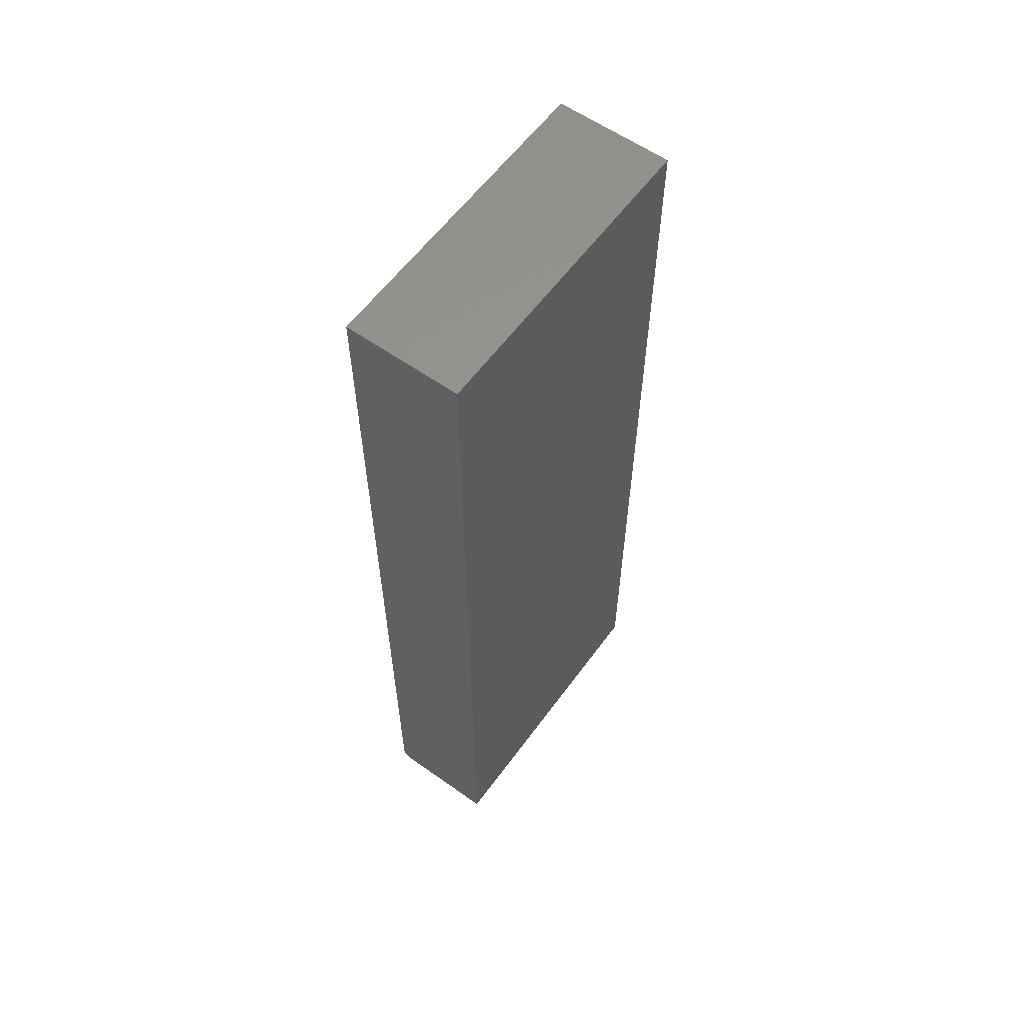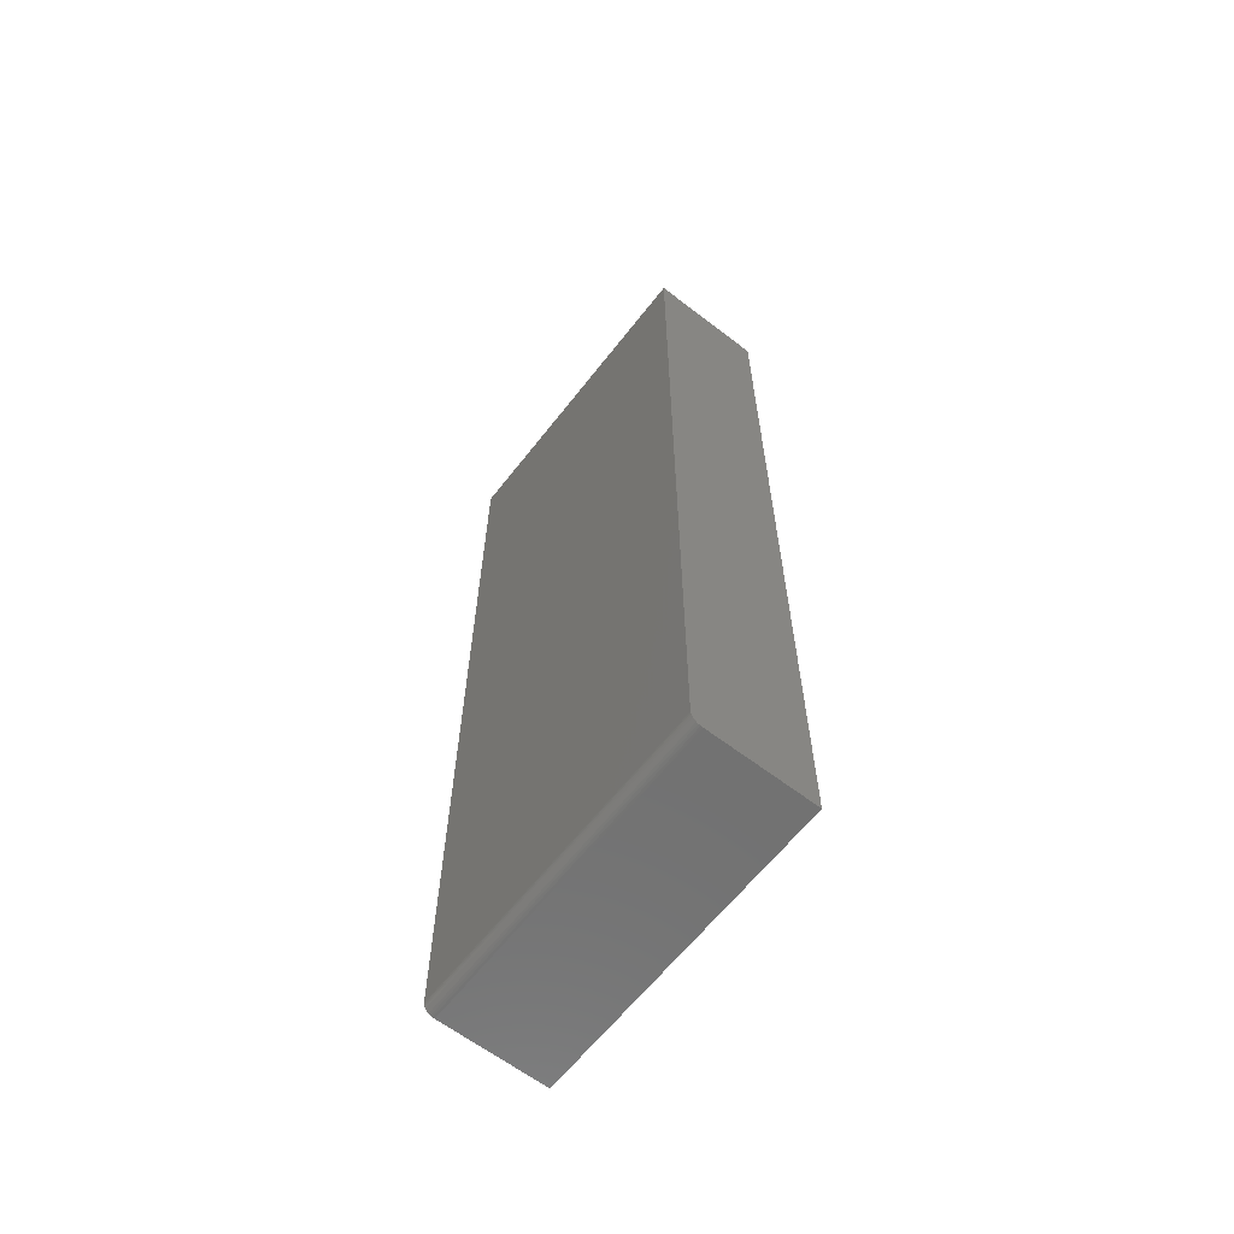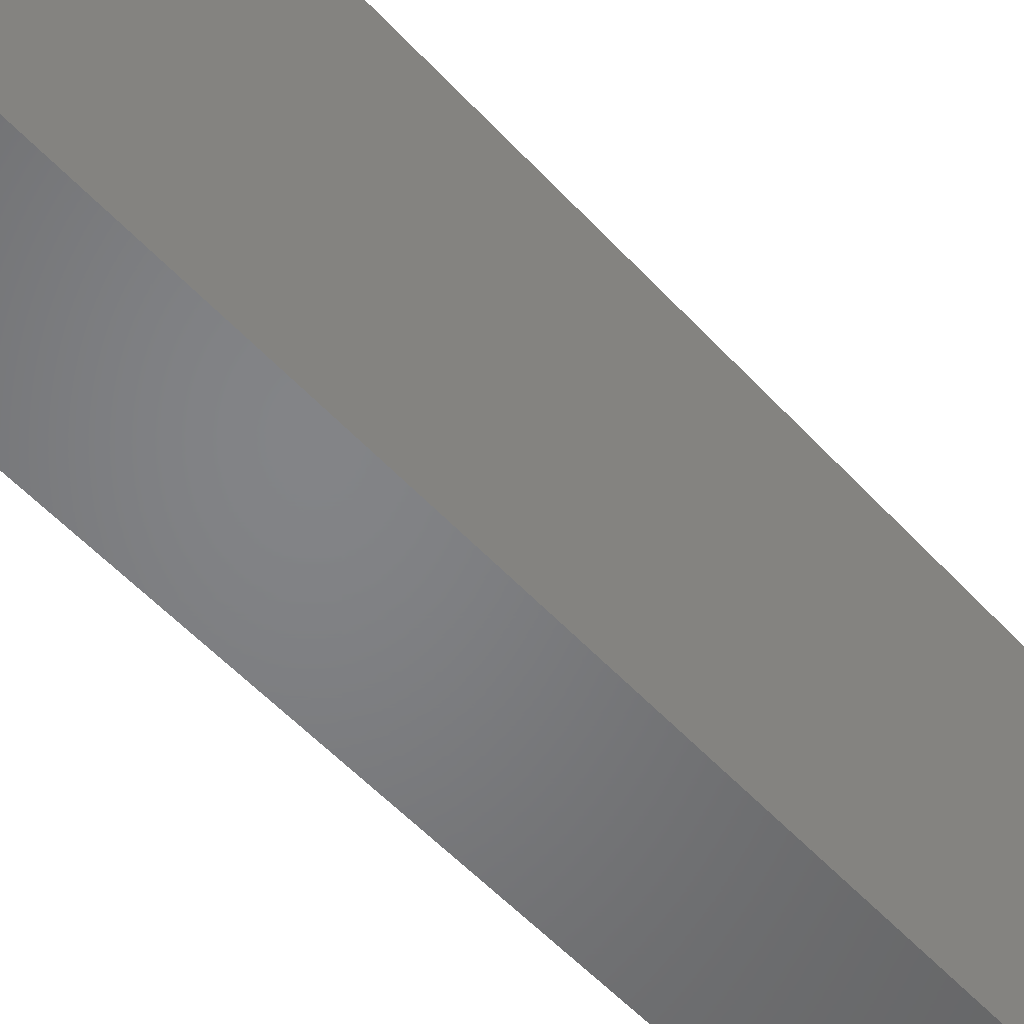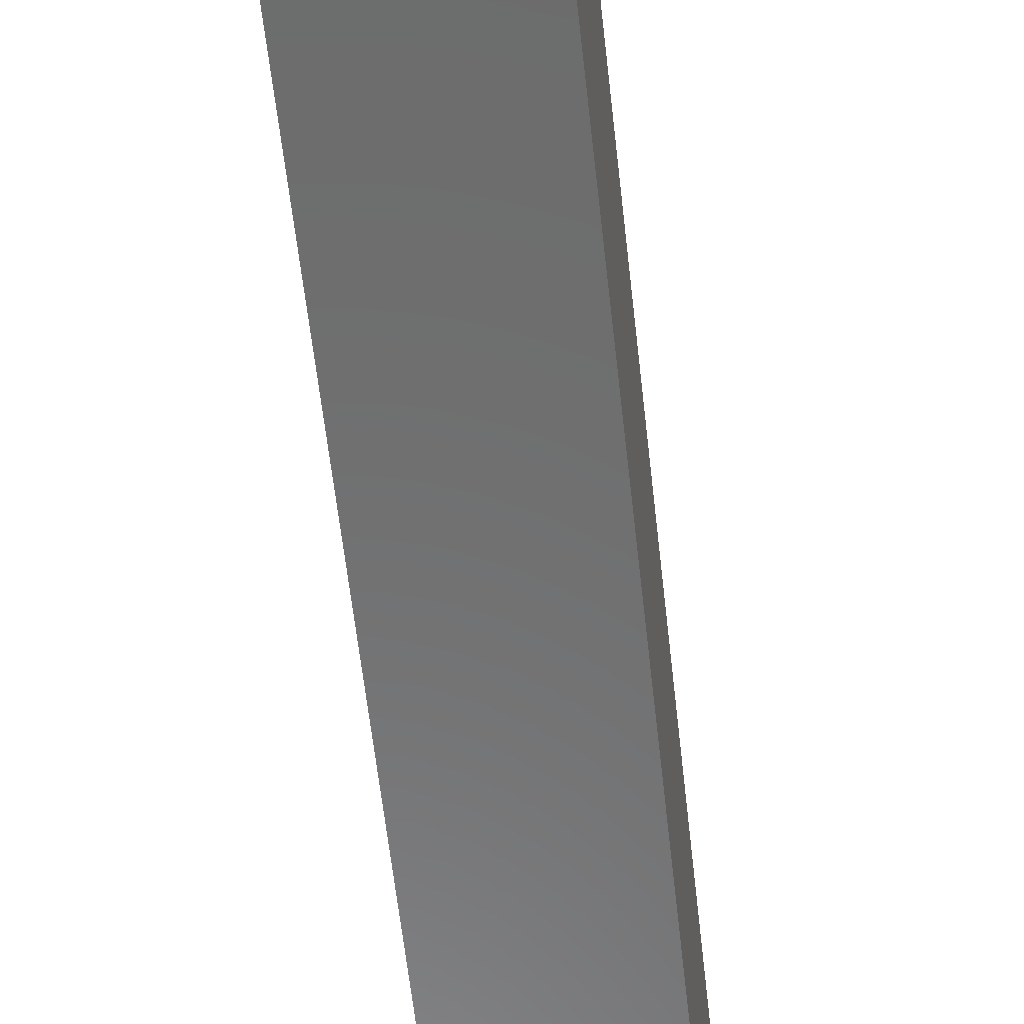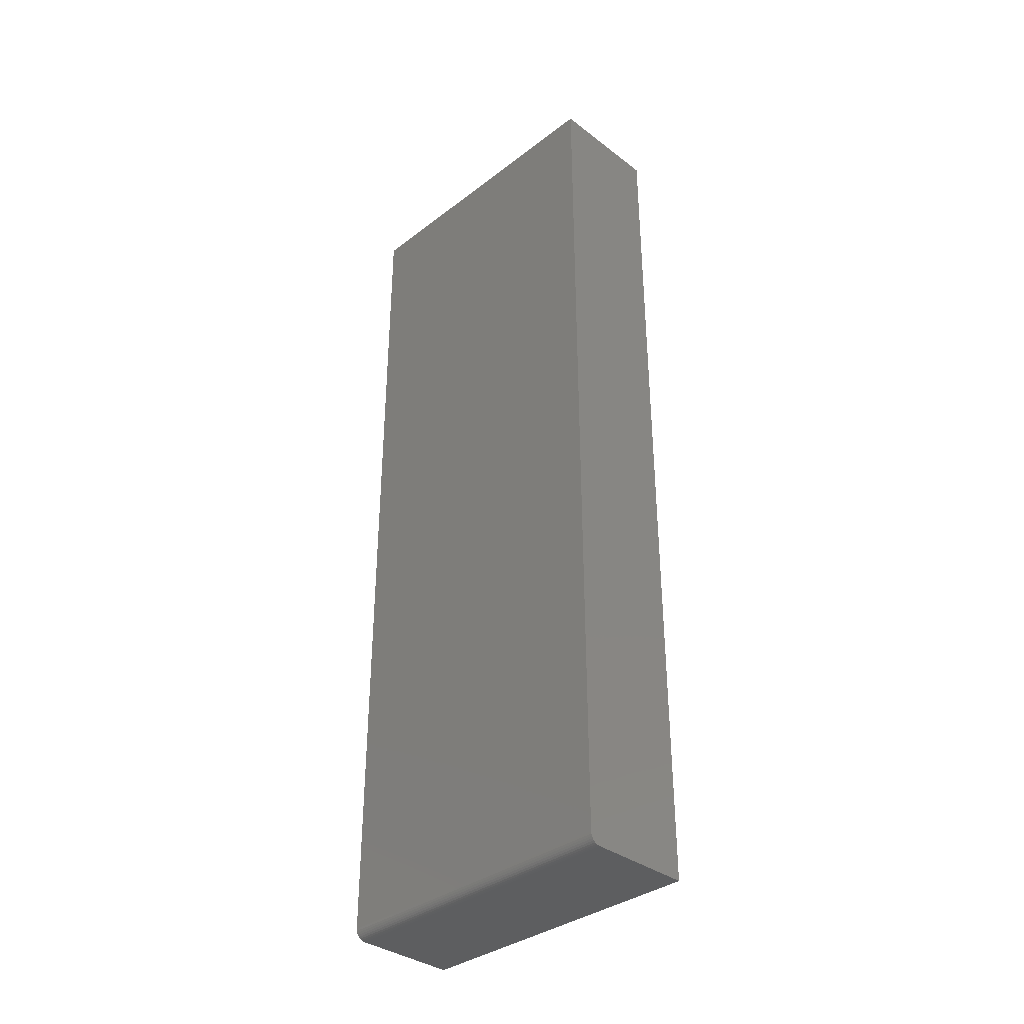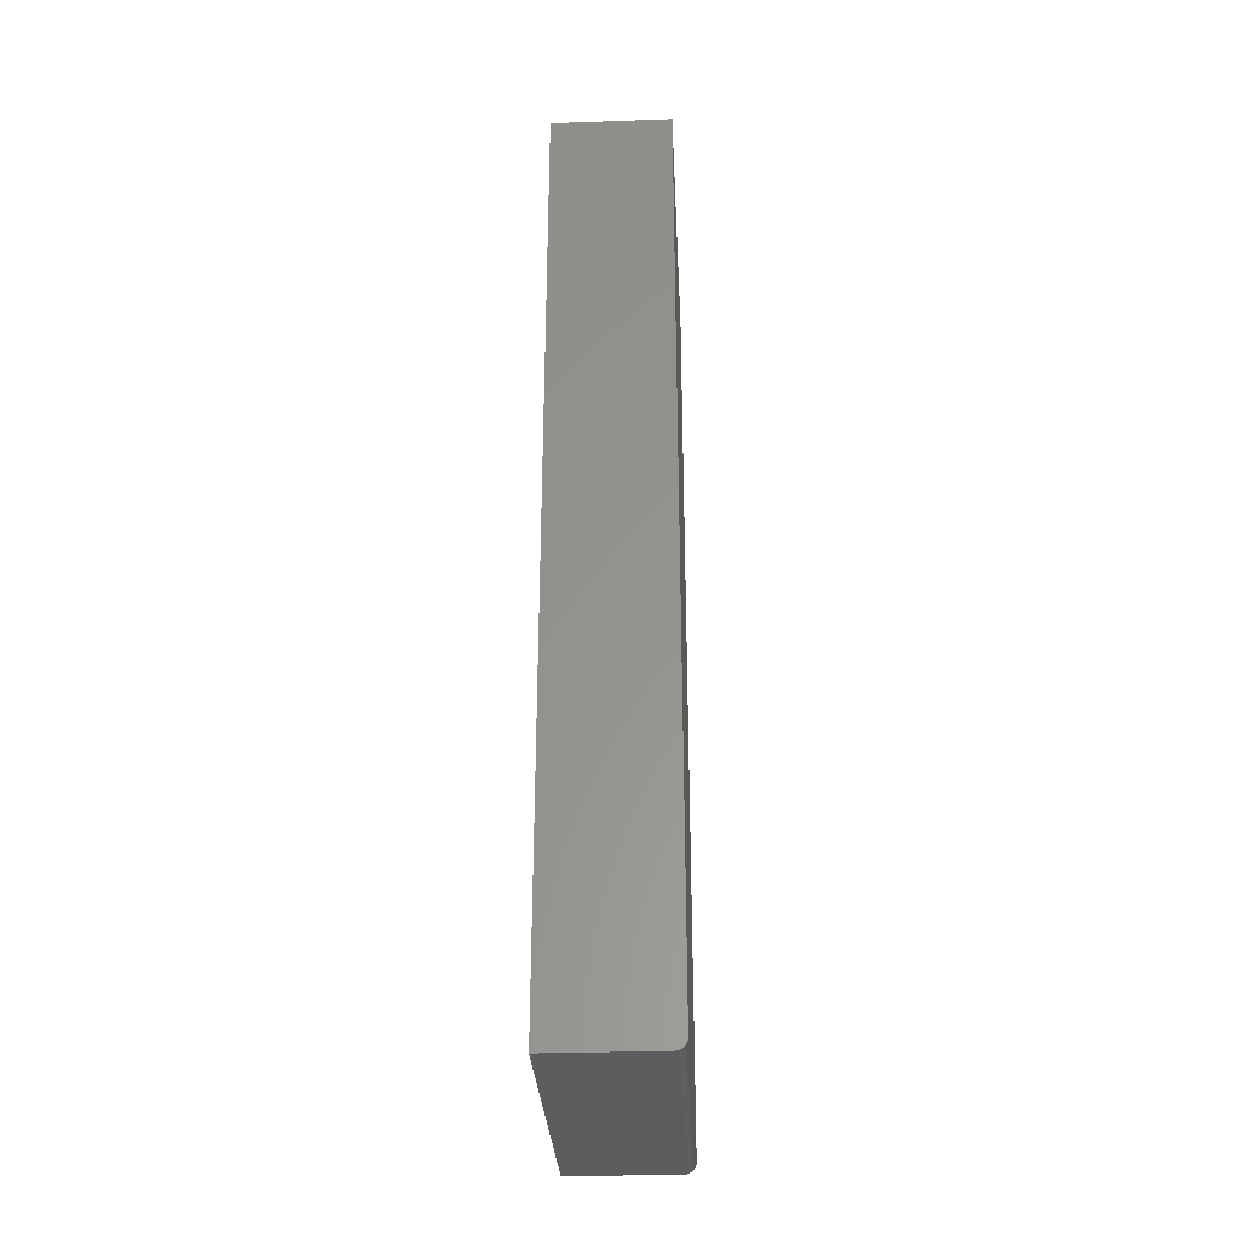
<metadata>
{"format":"stl","ext":"stl","renderer":"f3d","projection":"perspective","resolution":1024,"background":"white","views":[{"elev":59.4,"azim":-144.0,"up":"+Y"},{"elev":-62.8,"azim":142.1,"up":"+Y"},{"elev":-51.7,"azim":-139.5,"up":"+Z"},{"elev":-58.3,"azim":6.2,"up":"+Z"},{"elev":-35.5,"azim":135.1,"up":"+Y"},{"elev":-31.0,"azim":2.9,"up":"+Y"}]}
</metadata>
<code>
# stl→obj: 24 verts, 44 faces
v -0.04704 -0.75 0.4609
v -0.04399 -0.7497 0.4609
v -0.04106 -0.7488 0.4609
v -0.03141 -0.7344 0.4609
v -0.0326 -0.7404 0.4609
v -0.03171 -0.7374 0.4609
v -0.2031 0.6094 0.4609
v -0.2031 -0.75 0.4609
v -0.03141 0.6094 0.4609
v -0.03836 -0.7474 0.4609
v -0.03599 -0.7454 0.4609
v -0.03405 -0.7431 0.4609
v -0.04106 -0.7488 0
v -0.04399 -0.7497 0
v -0.04704 -0.75 0
v -0.03171 -0.7374 0
v -0.0326 -0.7404 0
v -0.03141 -0.7344 0
v -0.2031 0.6094 0
v -0.03141 0.6094 0
v -0.2031 -0.75 0
v -0.03405 -0.7431 0
v -0.03599 -0.7454 0
v -0.03836 -0.7474 0
f 1 2 3
f 4 5 6
f 7 8 5
f 7 5 4
f 7 4 9
f 8 1 3
f 8 3 10
f 8 10 11
f 8 11 12
f 8 12 5
f 13 14 15
f 16 17 18
f 19 20 18
f 19 18 17
f 19 17 21
f 21 17 22
f 21 22 23
f 21 23 24
f 21 24 13
f 21 13 15
f 4 18 9
f 9 18 20
f 21 15 8
f 8 15 1
f 18 4 16
f 16 4 6
f 16 6 17
f 17 6 5
f 17 5 22
f 22 5 12
f 22 12 23
f 23 12 11
f 23 11 24
f 24 11 10
f 24 10 13
f 13 10 3
f 13 3 14
f 14 3 2
f 14 2 15
f 15 2 1
f 7 19 8
f 8 19 21
f 20 19 9
f 9 19 7

</code>
